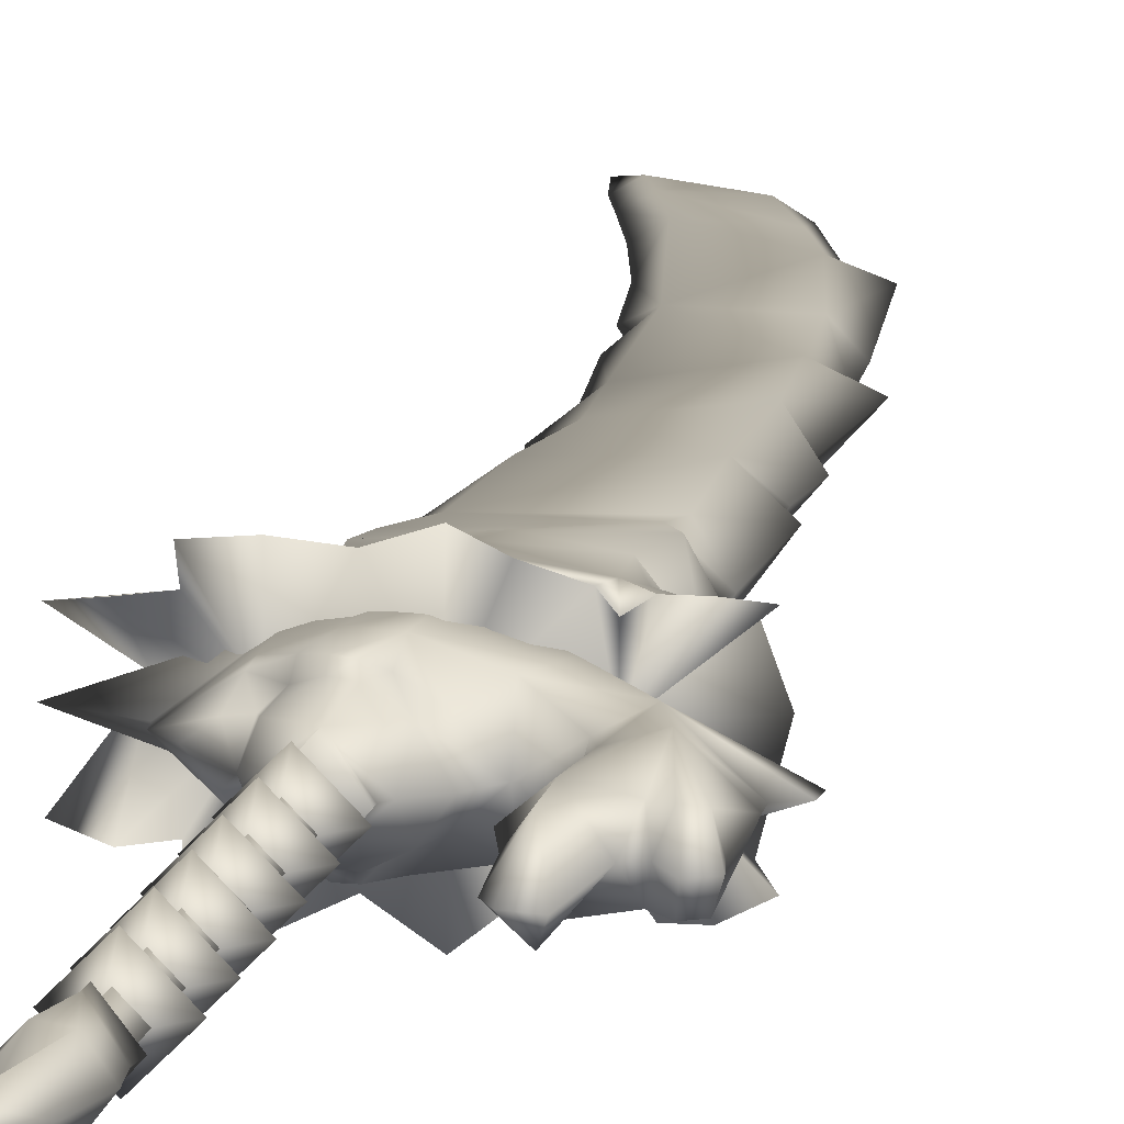
<metadata>
{"format":"obj","ext":"obj","renderer":"f3d","projection":"perspective","resolution":1024,"background":"white","views":[{"elev":12.2,"azim":-170.9,"up":"+Y"}]}
</metadata>
<code>
g mesh00
v -2.677 0.07615 -54.9
v 5.292 -0.07566 -52.54
v 1.149 4.474 -53.8
v -0.1119 5.823 7.478
v -0.5771 0 13.64
v 5.697 0.006923 7.857
v 1.385 0.006923 -50.96
v -4.606 0.006923 -45.18
v 1.204 5.823 -44.79
v -4.606 0.006923 -45.18
v 1.204 -5.809 -44.79
v 1.024 0.006923 -38.63
v 7.015 0.006923 -44.41
v 1.204 5.823 -44.79
v 7.015 0.006923 -44.41
v 1.204 -5.809 -44.79
v 1.138 0.006923 -40.83
v -4.852 0.006923 -35.04
v 0.9578 5.823 -34.66
v -4.852 0.006923 -35.04
v 0.9578 -5.809 -34.66
v 0.7768 0.006923 -28.5
v 6.768 0.006923 -34.27
v 0.9578 5.823 -34.66
v 6.768 0.006923 -34.27
v 0.9578 -5.809 -34.66
v 0.8261 0.006923 -30.38
v -5.242 0.006923 -24.79
v 0.5606 5.823 -24.23
v -5.242 0.006923 -24.79
v 0.5606 -5.809 -24.23
v 0.2962 0.006923 -18.07
v 6.364 0.006923 -23.66
v 0.5606 5.823 -24.23
v 6.364 0.006923 -23.66
v 0.5606 -5.809 -24.23
v 0.5486 0.006923 -20.54
v -5.378 0.006923 -14.62
v 0.4345 5.823 -14.37
v -5.378 0.006923 -14.62
v 0.4345 -5.809 -14.37
v 0.3204 0.006923 -8.202
v 6.248 0.006923 -14.13
v 0.4345 5.823 -14.37
v 6.248 0.006923 -14.13
v 0.4345 -5.809 -14.37
v 0.2951 0.006923 -9.558
v -5.694 0.006923 -3.773
v 0.1152 5.823 -3.394
v -5.694 0.006923 -3.773
v 0.1152 -5.809 -3.394
v -0.06473 0.006923 2.762
v 5.925 0.006923 -3.015
v 0.1152 5.823 -3.394
v 5.925 0.006923 -3.015
v 0.1152 -5.809 -3.394
v -2.213 0.08357 -57.81
v 0.2743 -3.677 -62.5
v 1.427 -4.457 -56.26
v 4.262 -1.279 -68.49
v 4.664 -2.747 -76.86
v 6.309 0.006923 -76.11
v 10.45 0.006923 -84.56
v 0.1185 3.784 -62.54
v -0.4004 0.09296 -71.03
v -2.646 0.1088 -62.99
v 1.334 -4.463 -53.76
v 1.242 4.48 -56.3
v 5.335 -0.06577 -55.76
v 7.251 -0.09445 -58.06
v 3.838 -3.694 -60.25
v -0.2611 -2.592 14.12
v -2.861 0.006923 14.12
v -1.409 0.006923 -54.92
v 1.189 2.606 -54.92
v 0.06692 0.006923 1.314
v -5.922 0.006923 7.099
v -0.1119 5.823 7.478
v -5.922 0.006923 7.099
v -0.1119 -5.809 7.478
v 5.697 0.006923 7.857
v -0.1119 -5.809 7.478
v 1.242 4.48 -56.3
v 5.292 -0.07566 -52.54
v 5.335 -0.06577 -55.76
v 1.334 -4.463 -53.76
v 1.427 -4.457 -56.26
v -2.677 0.07615 -54.9
v -2.213 0.08357 -57.81
v 1.149 4.474 -53.8
v 3.556 0.006923 -78.44
v 4.664 2.761 -76.86
v 4.208 1.273 -68.51
v 3.685 3.651 -60.29
v 6.889 -0.05291 -68.62
v -0.2611 2.606 14.12
v 2.337 0.006923 14.12
v 3.788 0.006923 -54.92
v 1.189 -2.592 -54.92
f 1 2 3
f 4 5 6
f 7 8 9
f 10 11 12
f 11 13 12
f 12 13 14
f 12 14 10
f 9 15 7
f 7 15 16
f 7 16 8
f 17 18 19
f 20 21 22
f 21 23 22
f 22 23 24
f 22 24 20
f 19 25 17
f 17 25 26
f 17 26 18
f 27 28 29
f 30 31 32
f 31 33 32
f 32 33 34
f 32 34 30
f 29 35 27
f 27 35 36
f 27 36 28
f 37 38 39
f 40 41 42
f 41 43 42
f 42 43 44
f 42 44 40
f 39 45 37
f 37 45 46
f 37 46 38
f 47 48 49
f 50 51 52
f 51 53 52
f 52 53 54
f 52 54 50
f 49 55 47
f 47 55 56
f 47 56 48
f 57 58 59
f 60 61 62
f 62 61 63
f 64 65 66
f 2 1 67
f 68 69 70
f 70 69 59
f 70 59 71
f 71 59 58
f 72 73 74
f 74 73 75
f 76 77 78
f 4 79 5
f 5 79 80
f 5 80 6
f 78 81 76
f 76 81 82
f 76 82 77
f 83 84 85
f 85 84 86
f 85 86 87
f 87 86 88
f 87 88 89
f 89 88 90
f 89 90 83
f 83 90 84
f 91 65 92
f 92 65 64
f 92 64 93
f 93 64 94
f 93 94 95
f 73 96 75
f 75 96 97
f 75 97 98
f 98 97 72
f 98 72 99
f 99 72 74
f 95 60 93
f 93 60 62
f 93 62 92
f 92 62 63
f 92 63 91
f 91 63 61
f 91 61 65
f 65 61 58
f 65 58 66
f 66 58 57
f 66 57 64
f 64 57 68
f 64 68 94
f 94 68 70
f 94 70 95
f 95 70 71
f 95 71 60
f 60 71 58
f 60 58 61
v -2.193 -8.312 22.84
v -2.578 -7.009 21.37
v 0.1711 -7.159 22.18
v -30.91 -3.904 0.3116
v -32.38 0 15.18
v -31.71 0 1.718
v 3.839 0 13.79
v 3.809 0 15.44
v -0.7559 -5.135 13.25
v -4.948 8.483 40.46
v -8.087 7.67 44.43
v -1.389 7.737 46.35
v 3.731 -5.369 26.65
v 6.55 0 21.24
v 6.508 -2.704 28.62
v -4.628 -7.772 51.71
v -2.755 -6.082 51.99
v -4.842 -6.303 53.65
v -26.7 0 37.61
v -13.99 -5.413 41.33
v -17.77 0 42.14
v -22.13 0 -15.49
v -19.6 -5.181 -5.642
v -24.37 0 -0.5895
v 0.6791 -8.802 31.13
v 0.1591 -8.449 23.6
v 3.051 -7.708 26.77
v -3.954 -6.662 26.38
v -4.575 -9.092 28.98
v -8.665 -4.545 24.24
v -3.954 -6.662 26.38
v -8.665 -4.545 24.24
v -2.578 -7.009 21.37
v 15.59 0 33.36
v 8.827 -2.814 26.92
v 12.42 0 29.47
v 9.375 -5.413 46.47
v 10.3 0 52.62
v 6.258 0 56.85
v -26.02 -3.915 2.139
v -19.8 -5.16 2.855
v -26.04 -6.081 15.23
v -16.58 0 -11.49
v -18.14 0 -14.59
v -23.52 -5.315 26
v -27.1 0 31.29
v -20.69 -4.49 14.57
v -19.22 -3.763 20.88
v -18.65 0 15.28
v -18.67 0 18.84
v -32.38 0 18.27
v -28.43 -4.199 0.1853
v -11.08 0 51.15
v -9.89 4.049 43.52
v -13.99 5.413 41.33
v -0.8064 -5.135 15.41
v -6.789 -4.652 19.43
v -6.144 0 15.07
v -10.11 0 17.79
v -6.789 4.652 19.43
v -14.34 0 8.32
v -15.65 0 12.24
v -0.7559 5.135 13.25
v 3.839 0 13.79
v -5.026 0 12.14
v -0.7559 -5.135 13.25
v -0.8064 5.135 15.41
v -2.578 7.009 21.37
v 0.1711 7.159 22.18
v -2.578 7.009 21.37
v -2.193 8.312 22.84
v 0.1711 7.159 22.18
v 15.89 0 36.18
v 6.811 6.532 41.63
v 25.54 0 40.9
v -11.33 6.987 39.87
v -9.89 4.049 43.52
v -6.585 5.876 51.82
v -4.628 7.772 51.71
v -4.842 6.303 53.65
v -2.755 6.082 51.99
v -0.1536 5.413 46.96
v -3.954 6.662 26.38
v -8.665 4.545 24.24
v -4.575 9.092 28.98
v -13.19 6.922 25.73
v -16.19 6.548 34.16
v -23.52 5.315 26
v -26.04 6.081 15.23
v -28.43 4.199 0.1853
v -30.91 3.904 0.3116
v -29.34 0 -4.472
v -32.33 0 -3.074
v -29.97 0 26.93
v -35.95 0 22.72
v -19.6 5.181 -5.642
v -26.74 0 0.2779
v -26.02 3.915 2.139
v -19.8 5.16 2.855
v -16 0 0.7495
v -13.99 5.413 41.33
v -17.77 0 42.14
v -13.99 -5.413 41.33
v -9.89 -4.049 43.52
v 6.433 5.027 43.33
v -0.1064 8.089 40.93
v -1.389 -7.737 46.35
v -0.1064 -8.089 40.93
v 6.811 -6.532 41.63
v 7.337 -5.971 33.31
v 7.341 -5.765 28.82
v -8.087 -7.67 44.43
v -4.948 -8.483 40.46
v -9.89 -4.049 43.52
v -11.33 -6.987 39.87
v -16.19 -6.548 34.16
v -13.19 -6.922 25.73
v -13.37 0 21.54
v 3.731 5.369 26.65
v 6.508 2.704 28.62
v 4.825 4.238 21.19
v 5.569 0 18.16
v 4.825 -4.238 21.19
v -3.954 6.662 26.38
v -5.074 0 13.65
v 0.1591 8.449 23.6
v 3.051 7.708 26.77
v 3.731 5.369 26.65
v 7.341 5.765 28.82
v 6.508 2.704 28.62
v 8.827 2.814 26.92
v 6.55 0 21.24
v -19.22 3.763 20.88
v -20.69 4.49 14.57
v 0.1711 -7.159 22.18
v -13.37 0 21.54
v -8.665 4.545 24.24
v -0.1536 -5.413 46.96
v 6.433 -5.027 43.33
v 17.11 0 45.3
v 9.375 5.413 46.47
v -35.61 0 19.6
v 7.337 5.971 33.31
v 0.6791 8.802 31.13
v -0.7559 5.135 13.25
v -5.026 0 12.14
v 6.508 -2.704 28.62
v 3.731 -5.369 26.65
v -6.585 -5.876 51.82
f 100 101 102
f 103 104 105
f 106 107 108
f 109 110 111
f 112 113 114
f 115 116 117
f 118 119 120
f 121 122 123
f 124 125 126
f 101 100 127
f 127 100 128
f 127 128 129
f 130 131 132
f 133 134 135
f 136 137 138
f 139 140 141
f 142 122 143
f 144 118 145
f 144 146 147
f 147 146 148
f 147 148 149
f 141 150 104
f 104 103 141
f 141 103 151
f 141 151 139
f 152 153 154
f 155 156 157
f 157 156 158
f 157 158 159
f 160 161 140
f 162 163 164
f 164 163 165
f 107 106 166
f 167 168 166
f 169 170 171
f 172 173 174
f 110 109 175
f 176 177 178
f 177 179 178
f 178 179 180
f 178 180 181
f 182 183 184
f 184 183 185
f 184 185 186
f 186 185 187
f 188 189 190
f 190 189 191
f 190 191 192
f 193 187 194
f 123 195 121
f 196 197 123
f 123 197 198
f 123 198 195
f 195 198 199
f 120 200 118
f 154 201 152
f 152 201 202
f 152 202 203
f 204 173 111
f 111 173 205
f 111 205 109
f 206 207 208
f 208 207 209
f 208 209 133
f 133 209 210
f 133 210 134
f 115 211 206
f 206 211 212
f 206 212 207
f 207 212 124
f 207 124 209
f 209 124 126
f 209 126 210
f 213 119 214
f 214 119 215
f 214 215 128
f 128 215 216
f 128 216 129
f 129 216 217
f 218 219 220
f 220 219 113
f 220 113 221
f 221 113 222
f 221 222 155
f 223 167 159
f 159 167 166
f 159 166 157
f 157 166 224
f 157 224 155
f 170 225 171
f 171 225 226
f 171 226 227
f 227 226 228
f 227 228 229
f 229 228 230
f 229 230 231
f 183 217 185
f 185 217 232
f 185 232 187
f 187 232 233
f 187 233 188
f 113 112 222
f 222 112 234
f 222 234 155
f 155 234 132
f 155 132 156
f 156 132 131
f 156 131 158
f 158 131 235
f 158 235 159
f 159 235 236
f 159 236 223
f 116 115 237
f 237 115 206
f 237 206 238
f 238 206 208
f 238 208 136
f 136 208 239
f 136 239 137
f 137 239 240
f 137 240 138
f 241 150 144
f 144 150 141
f 144 141 146
f 146 141 140
f 146 140 148
f 148 140 161
f 148 161 198
f 198 161 160
f 198 160 199
f 199 160 140
f 204 240 173
f 173 240 239
f 173 239 174
f 174 239 208
f 174 208 172
f 172 208 133
f 172 133 173
f 173 133 242
f 173 242 205
f 205 242 243
f 205 243 109
f 109 243 184
f 109 184 175
f 175 184 186
f 119 118 215
f 215 118 144
f 215 144 216
f 216 144 147
f 216 147 217
f 217 147 149
f 217 149 232
f 232 149 148
f 232 148 233
f 233 148 198
f 233 198 188
f 188 198 197
f 188 197 189
f 189 197 196
f 189 196 191
f 106 244 166
f 166 244 245
f 166 245 224
f 224 245 108
f 224 108 155
f 155 108 107
f 155 107 221
f 221 107 166
f 221 166 220
f 220 166 168
f 220 168 218
f 169 182 170
f 170 182 184
f 170 184 225
f 225 184 243
f 225 243 226
f 226 243 242
f 226 242 228
f 228 242 133
f 228 133 230
f 230 133 135
f 230 135 231
f 231 135 134
f 231 134 246
f 246 134 210
f 246 210 247
f 247 210 126
f 247 126 102
f 102 126 125
f 102 125 100
f 100 125 124
f 100 124 128
f 128 124 212
f 128 212 214
f 214 212 211
f 214 211 213
f 213 211 115
f 213 115 248
f 248 115 117
f 122 121 143
f 143 121 195
f 143 195 142
f 142 195 199
f 142 199 122
f 122 199 140
f 122 140 123
f 123 140 139
f 123 139 196
f 196 139 151
f 196 151 191
f 191 151 103
f 191 103 192
f 192 103 105
f 192 105 190
f 190 105 104
f 190 104 188
f 188 104 150
f 188 150 187
f 187 150 241
f 187 241 194
f 194 241 144
f 194 144 193
f 193 144 145
f 193 145 187
f 187 145 118
f 187 118 186
f 186 118 200
f 186 200 175
f 175 200 176
f 175 176 110
f 110 176 178
f 110 178 111
f 111 178 181
f 111 181 204
v 3.076 -3.013 60.96
v 4.429 0 68.04
v 2.454 -3.532 67.94
v -0.6846 -5.777 67.82
v 1.786 0 106.2
v 1.002 -2.206 106.4
v 2.331 0 87.04
v 4.082 0 62.62
v 3.076 3.013 60.96
v -19.89 0 72.51
v -19.59 0 98.95
v -10.94 1.896 67.71
v 1.66 0 122.6
v 1.002 2.206 106.4
v -0.4685 2.386 124.4
v -1.716 3.946 106.6
v -4.927 3.353 124.8
v 6.433 5.027 43.33
v -0.1536 5.413 46.96
v 9.375 5.413 46.47
v -2.755 6.082 51.99
v -9.89 4.049 43.52
v -11.08 0 51.15
v -6.585 5.876 51.82
v -11.69 0 58.48
v -4.842 6.303 53.65
v -6.048 -4.573 67.79
v -4.842 -6.303 53.65
v -0.08228 -6.381 58.08
v -2.755 -6.082 51.99
v 9.375 -5.413 46.47
v -0.1536 -5.413 46.96
v 6.433 -5.027 43.33
v -10.94 -1.896 67.71
v -6.585 -5.876 51.82
v -9.89 -4.049 43.52
v -8.736 -1.585 107.6
v -5.676 -3.229 107.2
v 6.258 0 56.85
v -0.08228 6.381 58.08
v -0.4685 -2.386 124.4
v -1.716 -3.946 106.6
v -4.927 -3.353 124.8
v 2.454 3.532 67.94
v -0.6846 5.777 67.82
v -5.676 3.229 107.2
v -8.736 1.585 107.6
v -18.15 0 124.5
v -6.048 4.573 67.79
f 249 250 251
f 252 249 251
f 253 254 255
f 256 257 250
f 258 259 260
f 261 262 263
f 263 262 264
f 263 264 265
f 266 267 268
f 268 267 269
f 270 271 272
f 272 271 273
f 272 273 274
f 275 276 277
f 277 276 278
f 277 278 279
f 279 278 280
f 279 280 281
f 275 282 276
f 276 282 273
f 276 273 283
f 283 273 271
f 283 271 284
f 285 282 286
f 286 282 275
f 286 275 252
f 252 275 277
f 252 277 249
f 249 277 279
f 249 279 287
f 250 249 256
f 256 249 287
f 256 287 257
f 257 287 268
f 257 268 288
f 288 268 269
f 288 269 274
f 255 262 253
f 253 262 261
f 253 261 254
f 254 261 289
f 254 289 290
f 290 289 291
f 255 292 262
f 262 292 293
f 262 293 264
f 264 293 294
f 264 294 265
f 265 294 295
f 265 295 296
f 293 297 294
f 294 297 260
f 294 260 295
f 295 260 259
f 295 259 296
f 296 259 285
f 296 285 291
f 291 285 286
f 291 286 290
f 290 286 252
f 290 252 254
f 254 252 251
f 254 251 255
f 255 251 250
f 255 250 292
f 292 250 257
f 292 257 293
f 293 257 288
f 293 288 297
f 297 288 274
f 297 274 260
f 260 274 273
f 260 273 258
f 258 273 282
f 258 282 259
f 259 282 285
v 8.681 0 248.1
v 7.771 1.415 250.2
v 14.35 0 272.5
v -4.927 -3.353 124.8
v -3.23 -2.456 149.3
v -16.6 0 146.2
v -3.23 2.456 149.3
v -14.75 0 166.5
v -1.991 -2.506 162.5
v 1.159 0 160.9
v -0.4685 -2.386 124.4
v 1.66 0 122.6
v 1.438 0 151.6
v -0.4685 2.386 124.4
v -4.927 3.353 124.8
v -18.15 0 124.5
v 1.159 0 160.9
v 2.171 0 186.9
v -1.991 2.506 162.5
v 0.4345 2.605 188.5
v -11.82 0 192.2
v -8.177 0 214.1
v 0.4345 -2.605 188.5
v 2.078 -2.329 209.5
v 3.965 0 208.2
v 5.803 0 229.2
v 2.078 2.329 209.5
v 4.081 1.918 230.1
v -3.649 0 234.7
v 4.669 0 256.2
v 4.081 -1.918 230.1
v 7.771 -1.415 250.2
f 298 299 300
f 301 302 303
f 304 303 305
f 305 303 302
f 305 302 306
f 306 302 307
f 308 309 310
f 310 309 311
f 310 311 304
f 304 311 312
f 304 312 303
f 303 312 313
f 303 313 301
f 306 314 315
f 315 314 316
f 315 316 317
f 317 316 318
f 317 318 319
f 319 318 320
f 319 320 321
f 321 320 322
f 321 322 323
f 323 322 324
f 323 324 325
f 325 324 326
f 325 326 327
f 327 326 328
f 327 328 329
f 328 298 329
f 329 298 300
f 329 300 327
f 327 300 299
f 327 299 325
f 325 299 298
f 325 298 323
f 323 298 328
f 323 328 321
f 321 328 326
f 321 326 319
f 319 326 324
f 319 324 317
f 317 324 322
f 317 322 315
f 315 322 320
f 315 320 306
f 306 320 318
f 306 318 305
f 305 318 316
f 305 316 304
f 304 316 314
f 304 314 310
f 310 314 302
f 310 302 308
f 308 302 301
v -5.726 11.06 51.81
v -6.584 16.2 33.68
v -11.06 13.06 36.81
v -18.39 0 39.8
v -17.76 -12.21 32.2
v -19.24 -9.465 34.54
v 18.63 -9.465 35.37
v 18.82 0 51.33
v 24.51 -8.256 38.52
v 4.106 -10.1 51.82
v 14.11 -9.465 38.57
v 11.71 -7.094 51.73
v -16.47 -8.503 52.07
v -22.65 -12.21 30.21
v -19.24 -9.465 34.54
v -1.596 5.055 128.8
v -15.74 4.384 162.7
v -0.9995 4.726 146.4
v -21.84 7.084 52.14
v -28.6 9.465 39.12
v -30.51 0 46.31
v 4.106 10.1 51.82
v 11.71 7.094 51.73
v 14.11 9.465 38.57
v -17.76 12.21 32.2
v -19.24 9.465 34.54
v -19.55 0 138.5
v -16.64 -4.734 141
v -22.58 0 167.2
v -15.74 -4.385 162.7
v -31.07 10.85 34.21
v -28.6 9.465 39.12
v -20.25 0 120.2
v -16.15 5.458 113.6
v -19.84 0 115.6
v 13.52 14.33 33.5
v 14.11 9.465 38.57
v 8.579 0 42.8
v 18.63 9.465 35.37
v 24.51 8.256 38.52
v -19.02 0 68.88
v -15.07 6.64 68.89
v -21.57 0 64.73
v -18.17 6.97 56.43
v -22.79 0 59.12
v -15.3 6.271 82.86
v -17.51 6.387 78.45
v -19.54 0 84.03
v 15.19 0 55.71
v 9.076 6.979 56.09
v 16.16 0 60.53
v -17.76 12.21 32.2
v -16.47 8.503 52.07
v -11.06 13.06 36.81
v -5.726 11.06 51.81
v 0.7943 13.06 38.59
v 2.36 6.236 84.17
v 6.271 6.448 76.19
v 11.69 0 77.57
v -26.87 12.21 30.16
v -22.65 12.21 30.21
v 18.82 0 51.33
v 18.63 9.465 35.37
v 14.11 9.465 38.57
v 12.37 0 69.64
v 7.617 6.58 71.18
v 10.55 0 74.71
v 2.873 0 126.4
v 5.345 0 141.7
v 2.474 0 144.2
v -5.563 0 38.16
v -11.06 -13.06 36.81
v -11.06 13.06 36.81
v -31.07 -10.85 34.21
v -28.6 -9.465 39.12
v -30.51 0 46.31
v 14.11 -9.465 38.57
v 13.52 -14.33 33.5
v -15.3 -6.271 82.86
v 7.617 -6.58 71.18
v 6.271 -6.448 76.19
v 6.783 15.03 32.88
v 0.7943 13.06 38.59
v 5.527 6.677 67.51
v -25.31 0 54.27
v -18.17 -6.97 56.43
v -21.84 0 56.16
v -19.34 -7.084 52.11
v -26.87 -12.21 30.16
v 18.63 -9.465 35.37
v 14.11 -9.465 38.57
v -11.06 -13.06 36.81
v -17.76 -12.21 32.2
v -5.726 -11.06 51.81
v 0.7943 -13.06 38.59
v 6.783 -15.03 32.88
v 0.7943 -13.06 38.59
v -5.726 -11.06 51.81
v -6.584 -16.2 33.68
v -11.06 -13.06 36.81
v 0.3588 -3.976 186.4
v -14.86 -4.04 184
v -19.21 0 168.8
v -15.07 -6.64 68.89
v -22.65 -12.21 30.21
v -26.87 -12.21 30.16
v 10.37 0 98.12
v 2.36 -6.236 84.17
v 8.365 0 83.23
v -31.07 10.85 34.21
v -26.87 12.21 30.16
v -19.34 7.084 52.11
v -22.65 12.21 30.21
v -19.24 9.465 34.54
v -6.584 16.2 33.68
v 0.7943 13.06 38.59
v 0.7943 -13.06 38.59
v -6.584 -16.2 33.68
v -21.84 -7.084 52.14
v -25.83 0 51.87
v -1.596 -5.055 128.8
v -0.9918 -4.722 146.6
v 5.244 0 182.8
v 3.127 0 186.8
v 0.3588 3.976 186.4
v 9.076 -6.979 56.09
v 5.527 -6.677 67.51
v -16.95 6.178 86.36
v -20.51 0 86.51
v -22.14 0 113.1
v -16.95 -6.178 86.36
v -16.15 -5.458 113.6
v 1.277 -5.389 111.2
v 6.507 0 106.2
v -16.64 4.734 141
v -21.79 0 133
v -5.535 -8.43 68.25
v -17.51 -6.387 78.45
v -20.5 0 69.23
v -20.8 0 79.25
v -5.535 8.43 68.25
v 11.6 0 66.82
v 1.277 5.389 111.2
v 7.057 0 121.8
v -18.94 0 183
v -14.86 4.04 184
v -28.6 -9.465 39.12
v -31.07 -10.85 34.21
f 330 331 332
f 333 334 335
f 336 337 338
f 339 340 341
f 342 343 344
f 345 346 347
f 348 349 350
f 351 352 353
f 354 333 355
f 356 357 358
f 358 357 359
f 360 333 361
f 362 363 364
f 365 366 367
f 367 366 368
f 367 368 337
f 337 368 369
f 370 371 372
f 372 371 373
f 372 373 374
f 375 376 377
f 378 379 380
f 381 382 383
f 383 382 384
f 331 330 385
f 375 386 387
f 387 386 388
f 360 389 333
f 333 389 390
f 333 390 355
f 391 369 352
f 352 369 392
f 352 392 393
f 394 395 396
f 397 345 398
f 398 345 347
f 398 347 399
f 334 400 401
f 334 333 400
f 400 333 354
f 400 354 402
f 403 404 333
f 333 404 405
f 333 405 361
f 337 336 367
f 367 336 406
f 367 406 407
f 408 409 410
f 411 412 351
f 351 412 384
f 351 384 413
f 414 415 416
f 343 417 418
f 338 341 419
f 419 341 420
f 421 342 422
f 422 342 344
f 423 424 339
f 339 424 425
f 426 427 428
f 428 427 429
f 430 431 359
f 359 431 432
f 359 432 358
f 421 423 342
f 342 423 433
f 342 433 415
f 335 434 333
f 333 434 435
f 333 435 403
f 436 437 438
f 439 349 440
f 440 349 441
f 440 441 442
f 442 441 382
f 442 382 443
f 443 382 381
f 402 444 400
f 400 444 445
f 400 445 367
f 367 445 411
f 367 411 365
f 365 411 351
f 365 351 353
f 340 339 407
f 407 339 425
f 407 425 367
f 367 425 446
f 367 446 400
f 400 446 447
f 400 447 401
f 343 342 417
f 417 342 415
f 417 415 448
f 448 415 414
f 448 414 449
f 357 450 359
f 359 450 451
f 359 451 430
f 430 451 452
f 430 452 453
f 453 452 454
f 352 379 391
f 391 379 378
f 391 378 455
f 455 378 380
f 455 380 456
f 457 458 459
f 459 458 460
f 459 460 461
f 461 460 437
f 461 437 462
f 462 437 436
f 462 436 463
f 346 345 464
f 464 345 363
f 464 363 465
f 465 363 362
f 465 362 461
f 461 362 364
f 461 364 459
f 459 364 363
f 459 363 457
f 338 391 341
f 341 391 455
f 341 455 339
f 339 455 456
f 339 456 423
f 423 456 466
f 423 466 433
f 433 466 467
f 433 467 468
f 468 467 469
f 349 348 441
f 441 348 373
f 441 373 382
f 382 373 371
f 382 371 384
f 384 371 470
f 384 470 413
f 413 470 395
f 413 395 471
f 471 395 394
f 471 394 409
f 409 394 396
f 409 396 410
f 352 351 379
f 379 351 413
f 379 413 380
f 380 413 471
f 380 471 456
f 456 471 409
f 456 409 466
f 466 409 408
f 466 408 467
f 467 408 377
f 467 377 469
f 469 377 376
f 469 376 468
f 437 388 438
f 438 388 386
f 438 386 436
f 436 386 472
f 436 472 463
f 463 472 473
f 463 473 462
f 462 473 450
f 462 450 461
f 461 450 357
f 461 357 465
f 465 357 356
f 465 356 464
f 464 356 358
f 464 358 346
f 346 358 432
f 431 474 432
f 432 474 475
f 432 475 346
f 346 475 454
f 346 454 347
f 347 454 452
f 347 452 399
f 399 452 451
f 399 451 398
f 398 451 450
f 398 450 397
f 397 450 473
f 397 473 345
f 345 473 472
f 345 472 363
f 363 472 386
f 363 386 457
f 457 386 375
f 457 375 458
f 458 375 377
f 458 377 460
f 460 377 408
f 460 408 437
f 437 408 410
f 437 410 388
f 388 410 396
f 388 396 387
f 387 396 395
f 387 395 375
f 375 395 470
f 375 470 376
f 376 470 371
f 376 371 468
f 468 371 370
f 468 370 433
f 433 370 372
f 433 372 415
f 415 372 374
f 415 374 416
f 416 374 373
f 416 373 414
f 414 373 348
f 414 348 449
f 449 348 350
f 449 350 448
f 448 350 476
f 448 476 417
f 417 476 477
f 417 477 418
v 18.73 0 275.9
v 6.49 -1.529 263.2
v 13.69 -2.162 264.9
v -14.86 -4.04 184
v -16.64 0 221.8
v -18.94 0 183
v -4.837 0 252.8
v -10.21 0 231.7
v -6.353 -2.993 233.4
v 3.127 0 186.8
v 0.3588 3.976 186.4
v 5.99 0 196.8
v -6.353 2.993 233.4
v 10.9 2.388 255.1
v 7.16 2.883 237.5
v -14.86 4.04 184
v -10.23 3.379 217.6
v 15.11 0 255.3
v 13.69 2.162 264.9
v 17.38 0 265.3
v 10.9 -2.388 255.1
v -0.5804 -2.429 253.5
v 1.804 0 262.3
v 6.49 1.529 263.2
v -0.5804 2.429 253.5
v -10.23 -3.379 217.6
v -12.79 0 223
v 7.16 -2.883 237.5
v 11.38 0 238.4
v 7.94 0 218.7
v 0.3588 -3.976 186.4
f 478 479 480
f 481 482 483
f 484 485 486
f 487 488 489
f 490 491 492
f 488 493 494
f 495 496 497
f 498 499 486
f 486 499 484
f 479 478 500
f 500 478 501
f 500 501 502
f 503 504 482
f 495 505 506
f 485 490 494
f 494 490 492
f 494 492 488
f 488 492 507
f 488 507 489
f 489 507 508
f 489 508 487
f 502 484 500
f 500 484 499
f 500 499 479
f 479 499 498
f 479 498 480
f 482 481 503
f 503 481 508
f 503 508 505
f 505 508 507
f 505 507 506
f 506 507 492
f 506 492 495
f 495 492 491
f 495 491 496
f 485 484 490
f 490 484 502
f 490 502 491
f 491 502 501
f 491 501 496
f 496 501 478
f 496 478 497
f 497 478 480
f 497 480 495
f 495 480 498
f 495 498 505
f 505 498 486
f 505 486 503
f 503 486 485
f 503 485 504
f 504 485 494
f 504 494 482
f 482 494 493
f 482 493 483

</code>
